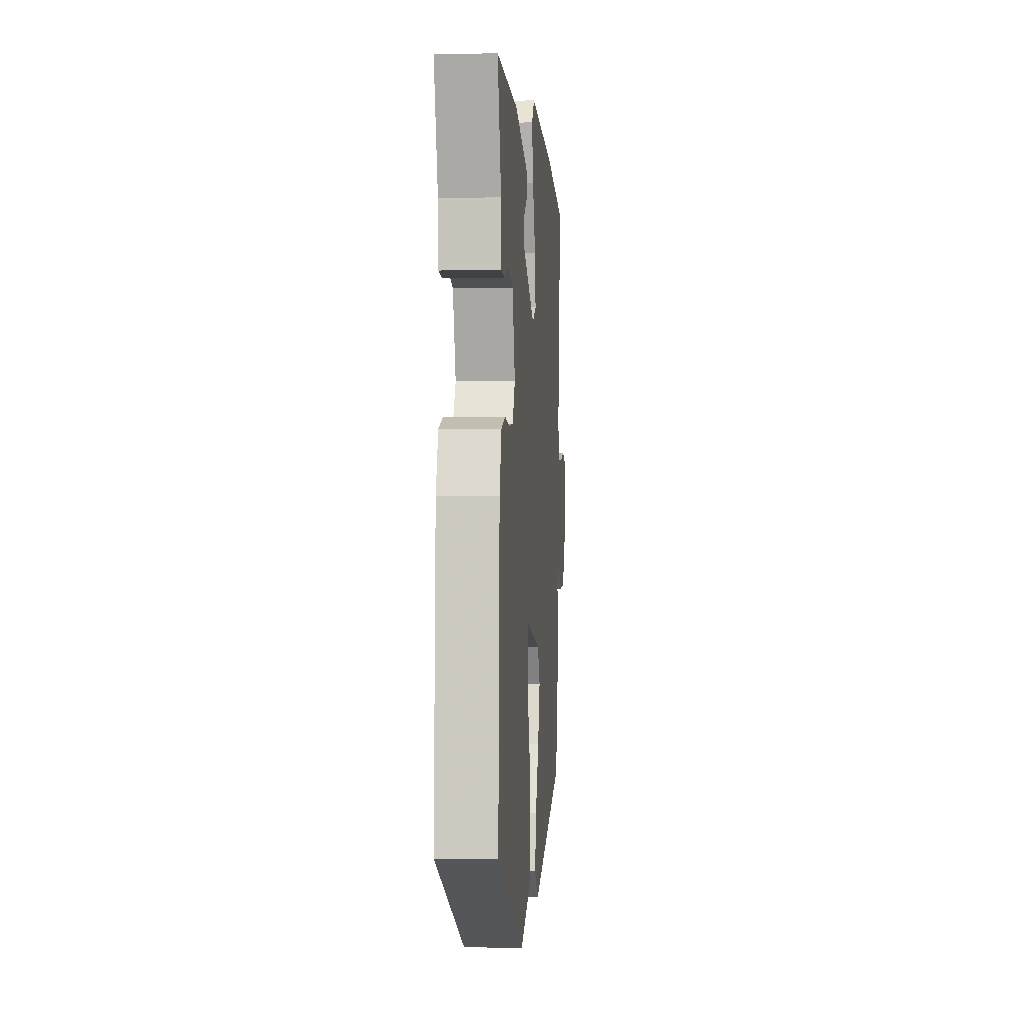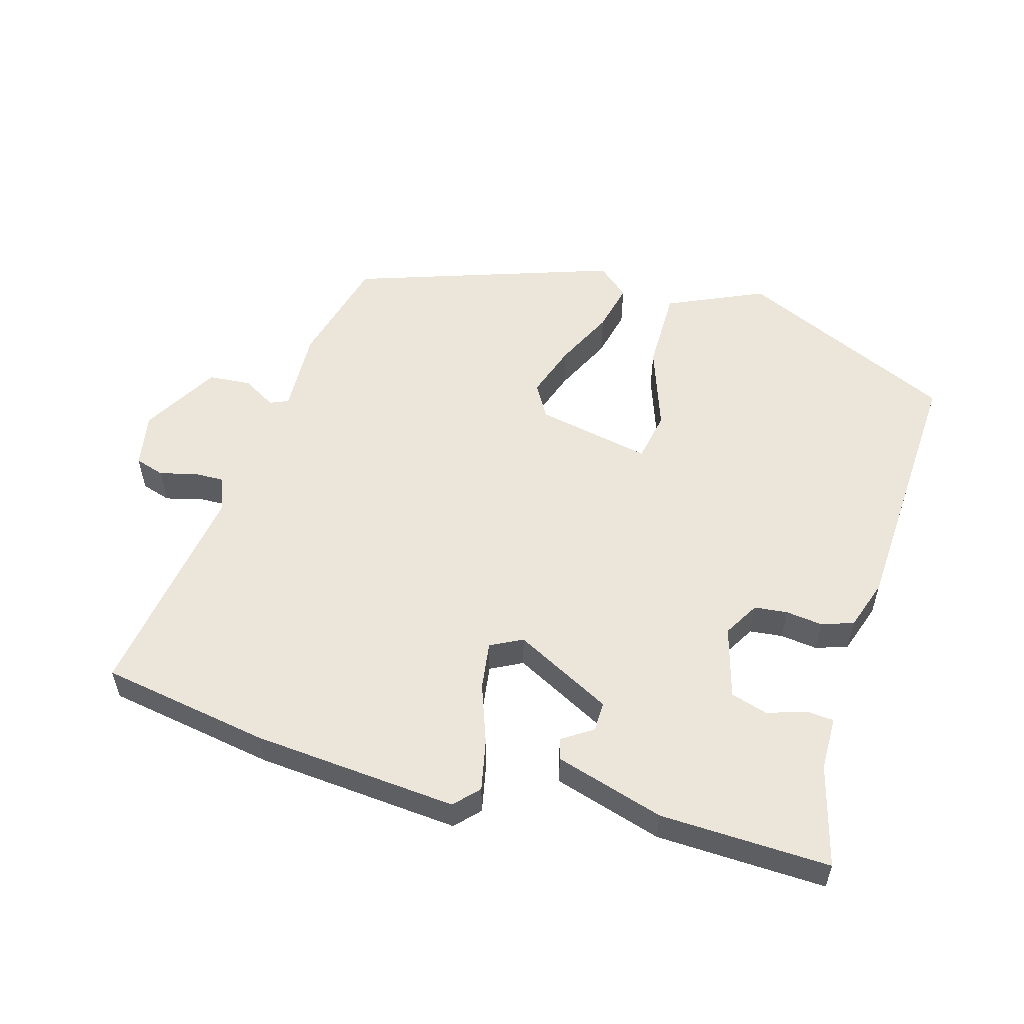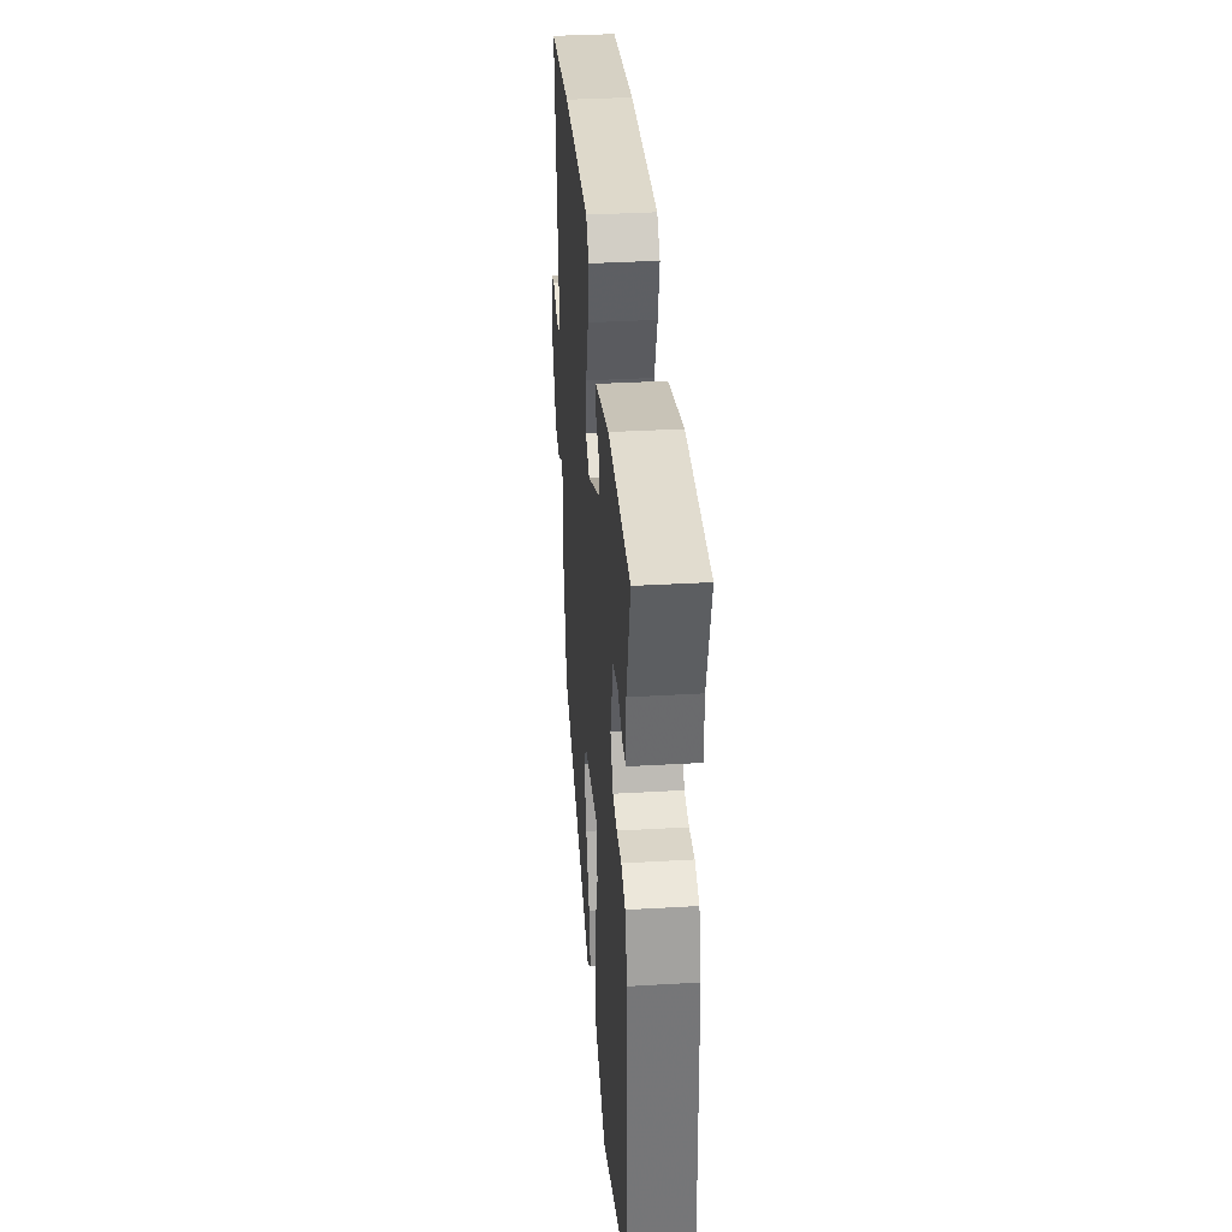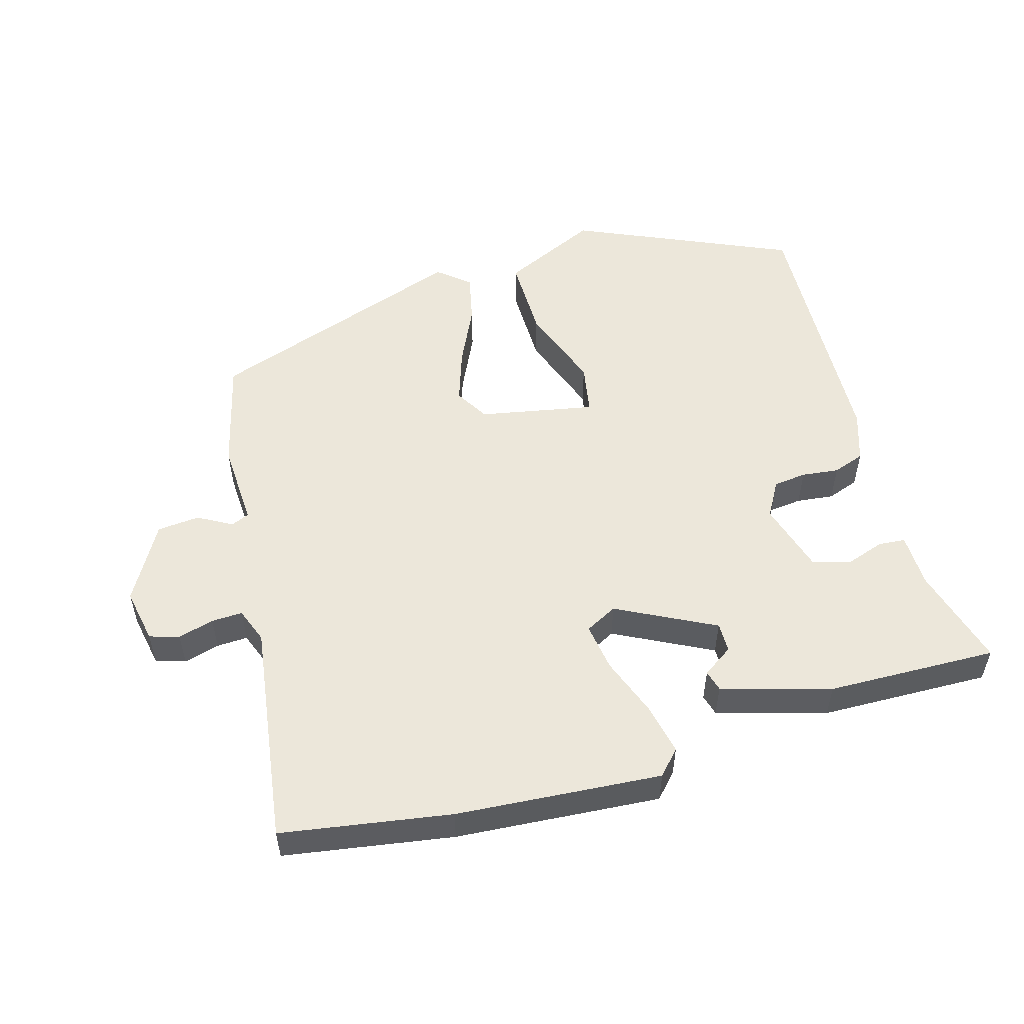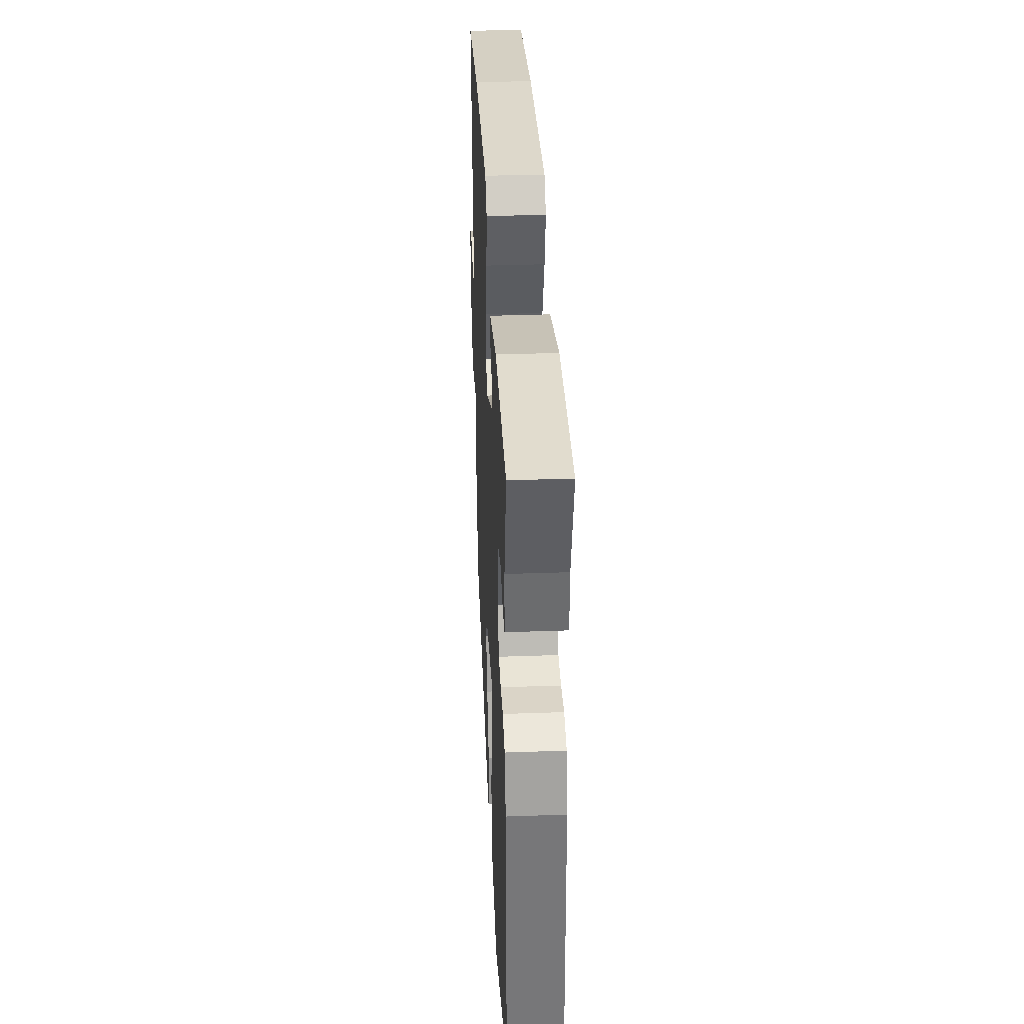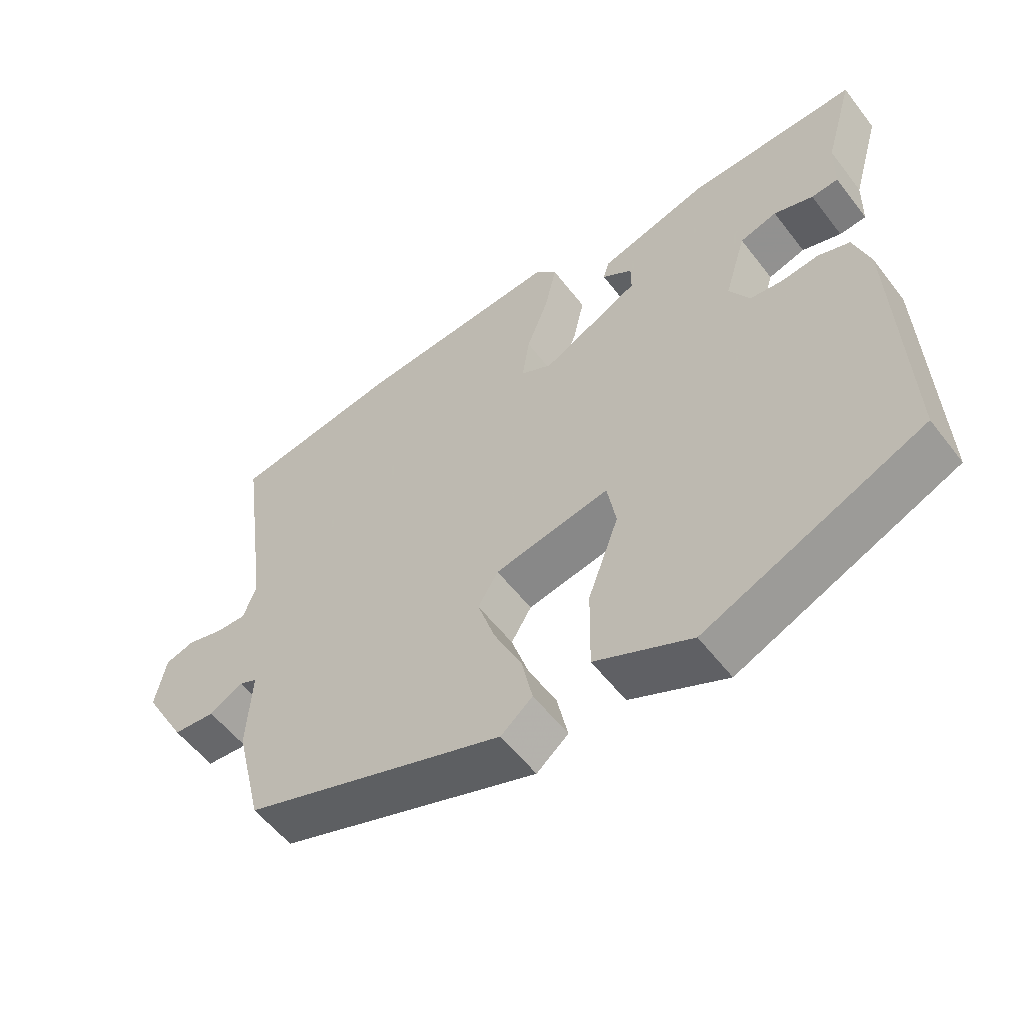
<metadata>
{"format":"obj","ext":"obj","renderer":"f3d","projection":"perspective","resolution":1024,"background":"white","views":[{"elev":-2.3,"azim":94.7,"up":"+Z"},{"elev":55.1,"azim":16.9,"up":"+Y"},{"elev":35.7,"azim":85.6,"up":"+Z"},{"elev":53.5,"azim":-15.7,"up":"+Y"},{"elev":35.2,"azim":87.3,"up":"+Z"},{"elev":-55.9,"azim":37.0,"up":"+Z"}]}
</metadata>
<code>
v 0.507 0.07 0.481
v 0.464 0.07 0.331
v 0.462 0.07 0.251
v 0.422 0.07 0.248
v 0.364 0.07 0.268
v 0.309 0.07 0.252
v 0.277 0.07 0.146
v 0.307 0.07 0.093
v 0.356 0.07 0.087
v 0.411 0.07 0.093
v 0.458 0.07 0.076
v 0.482 0.07 0.001
v 0.497 0.07 -0.391
v 0.174 0.07 -0.532
v 0.031 0.07 -0.465
v 0.033 0.07 -0.342
v 0.079 0.07 -0.216
v 0.066 0.07 -0.141
v -0.105 0.07 -0.173
v -0.135 0.07 -0.223
v -0.109 0.07 -0.303
v -0.068 0.07 -0.391
v -0.052 0.07 -0.465
v -0.099 0.07 -0.504
v -0.487 0.07 -0.366
v -0.527 0.07 -0.201
v -0.52 0.07 -0.076
v -0.547 0.07 -0.064
v -0.597 0.07 -0.092
v -0.66 0.07 -0.086
v -0.724 0.07 0.028
v -0.708 0.07 0.109
v -0.664 0.07 0.122
v -0.611 0.07 0.107
v -0.565 0.07 0.105
v -0.545 0.07 0.157
v -0.59 0.07 0.486
v -0.339 0.07 0.525
v -0.035 0.07 0.546
v -0.002 0.07 0.51
v -0.019 0.07 0.434
v -0.052 0.07 0.347
v -0.063 0.07 0.276
v -0.016 0.07 0.251
v 0.129 0.07 0.324
v 0.129 0.07 0.368
v 0.084 0.07 0.399
v 0.093 0.07 0.43
v 0.255 0.07 0.476
v 0.507 0 0.481
v 0.464 0 0.331
v 0.462 0 0.251
v 0.422 0 0.248
v 0.364 0 0.268
v 0.309 0 0.252
v 0.277 0 0.146
v 0.307 0 0.093
v 0.356 0 0.087
v 0.411 0 0.093
v 0.458 0 0.076
v 0.482 0 0.001
v 0.497 0 -0.391
v 0.174 0 -0.532
v 0.031 0 -0.465
v 0.033 0 -0.342
v 0.079 0 -0.216
v 0.066 0 -0.141
v -0.105 0 -0.173
v -0.135 0 -0.223
v -0.109 0 -0.303
v -0.068 0 -0.391
v -0.052 0 -0.465
v -0.099 0 -0.504
v -0.487 0 -0.366
v -0.527 0 -0.201
v -0.52 0 -0.076
v -0.547 0 -0.064
v -0.597 0 -0.092
v -0.66 0 -0.086
v -0.724 0 0.028
v -0.708 0 0.109
v -0.664 0 0.122
v -0.611 0 0.107
v -0.565 0 0.105
v -0.545 0 0.157
v -0.59 0 0.486
v -0.339 0 0.525
v -0.035 0 0.546
v -0.002 0 0.51
v -0.019 0 0.434
v -0.052 0 0.347
v -0.063 0 0.276
v -0.016 0 0.251
v 0.129 0 0.324
v 0.129 0 0.368
v 0.084 0 0.399
v 0.093 0 0.43
v 0.255 0 0.476
f 49 1 2
f 48 49 2
f 47 48 2
f 46 47 2
f 45 46 2 3
f 40 41 42
f 39 40 42
f 38 39 42
f 37 38 42
f 36 37 42
f 35 36 42 43
f 32 33 34
f 31 32 34
f 30 31 34
f 29 30 34
f 28 29 34
f 27 28 34 35
f 25 26 27
f 24 25 27
f 23 24 27
f 22 23 27
f 21 22 27
f 20 21 27 35
f 35 43 44
f 20 35 44
f 19 20 44
f 15 16 17
f 14 15 17
f 13 14 17
f 12 13 17
f 11 12 17
f 10 11 17
f 9 10 17
f 8 9 17 18
f 19 44 45
f 18 19 45
f 8 18 45
f 7 8 45
f 3 4 5
f 45 3 5
f 6 7 45
f 5 6 45
f 51 50 98
f 51 98 97
f 51 97 96
f 51 96 95
f 52 51 95 94
f 91 90 89
f 91 89 88
f 91 88 87
f 91 87 86
f 91 86 85
f 92 91 85 84
f 83 82 81
f 83 81 80
f 83 80 79
f 83 79 78
f 83 78 77
f 84 83 77 76
f 76 75 74
f 76 74 73
f 76 73 72
f 76 72 71
f 76 71 70
f 84 76 70 69
f 93 92 84
f 93 84 69
f 93 69 68
f 66 65 64
f 66 64 63
f 66 63 62
f 66 62 61
f 66 61 60
f 66 60 59
f 66 59 58
f 67 66 58 57
f 94 93 68
f 94 68 67
f 94 67 57
f 94 57 56
f 54 53 52
f 54 52 94
f 94 56 55
f 94 55 54
f 1 50 51 2
f 2 51 52 3
f 3 52 53 4
f 4 53 54 5
f 5 54 55 6
f 6 55 56 7
f 7 56 57 8
f 8 57 58 9
f 9 58 59 10
f 10 59 60 11
f 11 60 61 12
f 12 61 62 13
f 13 62 63 14
f 14 63 64 15
f 15 64 65 16
f 16 65 66 17
f 17 66 67 18
f 18 67 68 19
f 19 68 69 20
f 20 69 70 21
f 21 70 71 22
f 22 71 72 23
f 23 72 73 24
f 24 73 74 25
f 25 74 75 26
f 26 75 76 27
f 27 76 77 28
f 28 77 78 29
f 29 78 79 30
f 30 79 80 31
f 31 80 81 32
f 32 81 82 33
f 33 82 83 34
f 34 83 84 35
f 35 84 85 36
f 36 85 86 37
f 37 86 87 38
f 38 87 88 39
f 39 88 89 40
f 40 89 90 41
f 41 90 91 42
f 42 91 92 43
f 43 92 93 44
f 44 93 94 45
f 45 94 95 46
f 46 95 96 47
f 47 96 97 48
f 48 97 98 49
f 49 98 50 1

</code>
